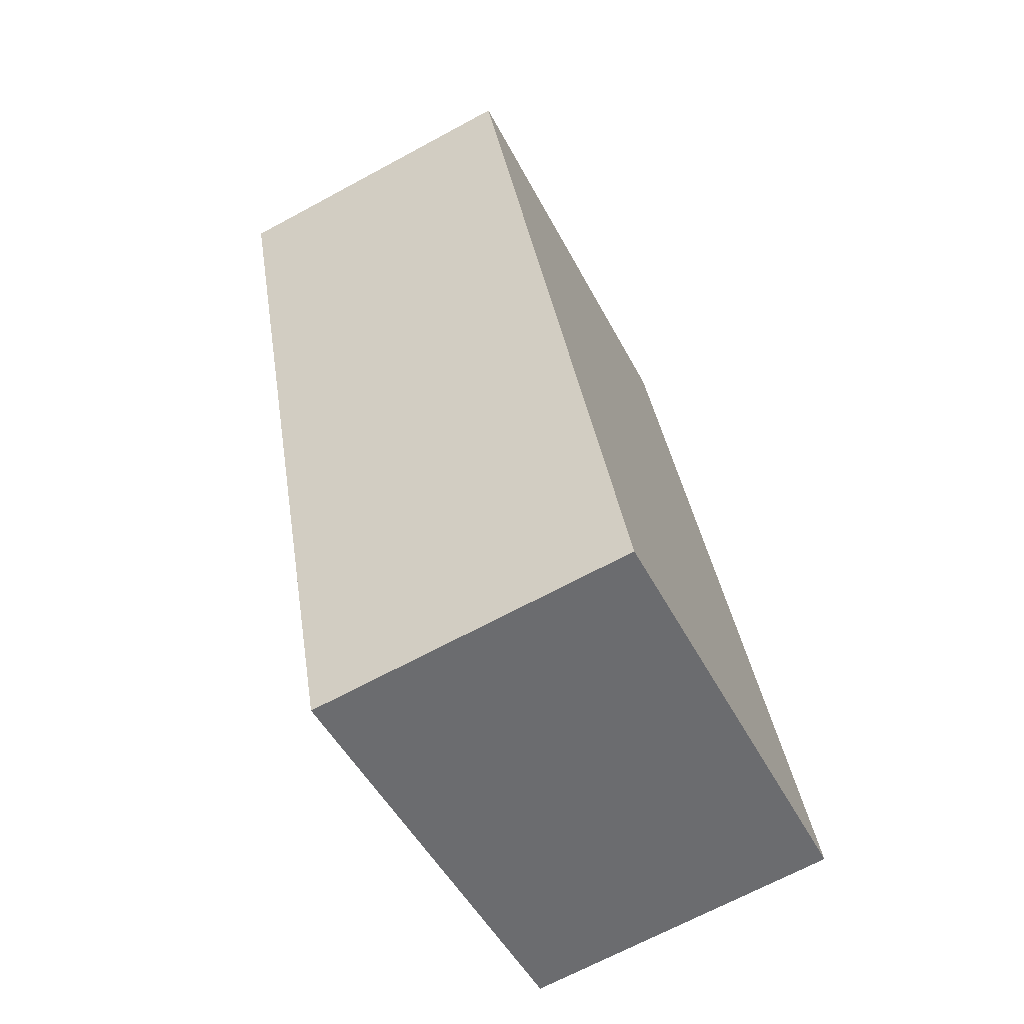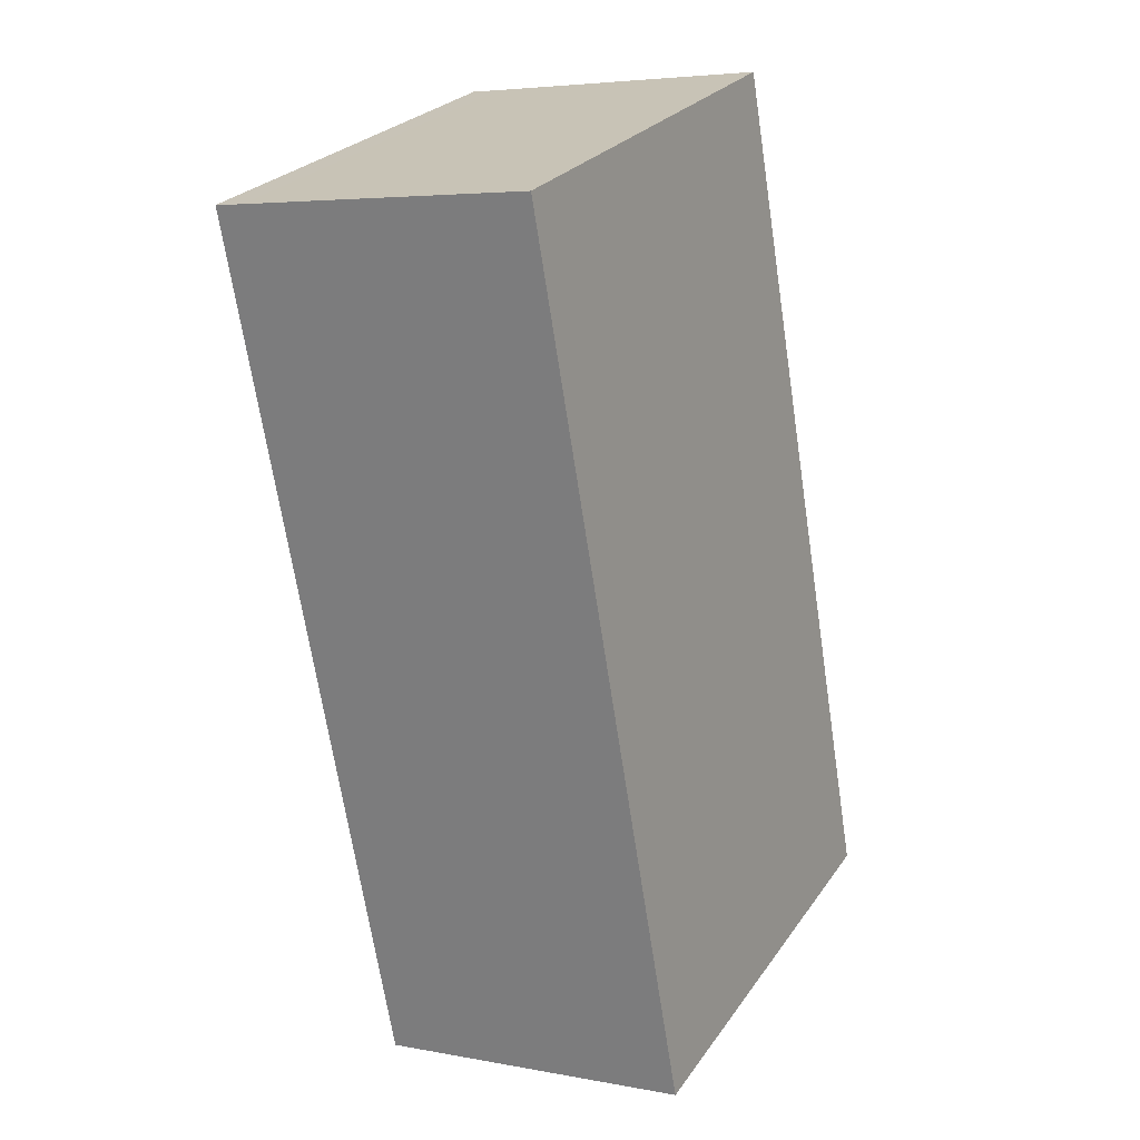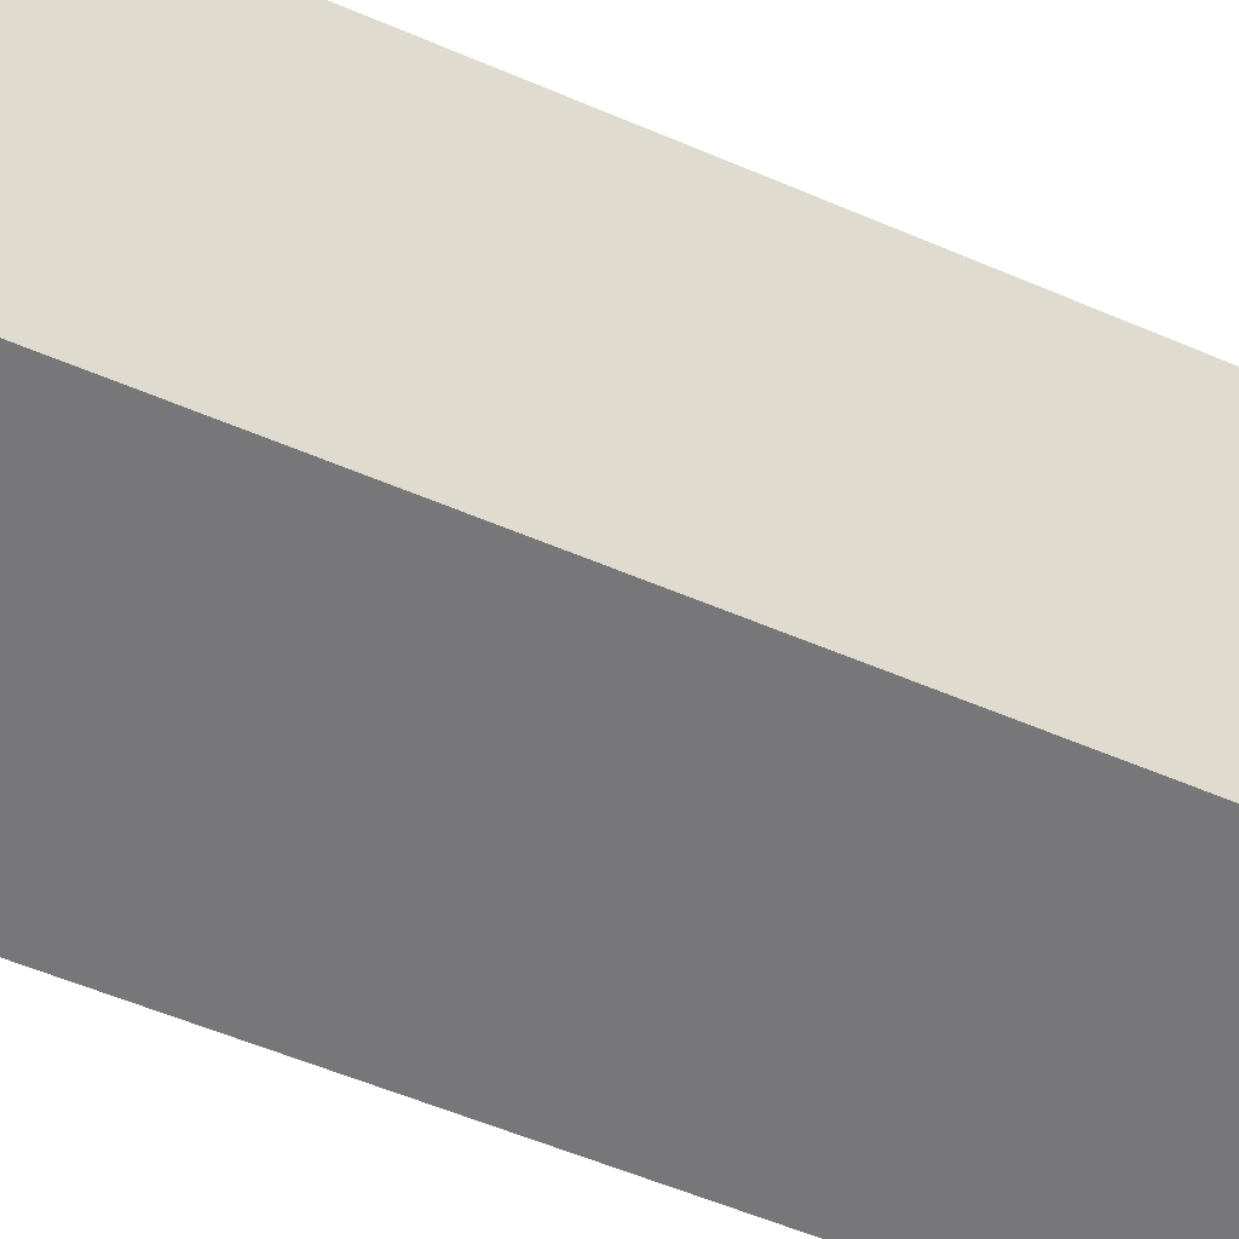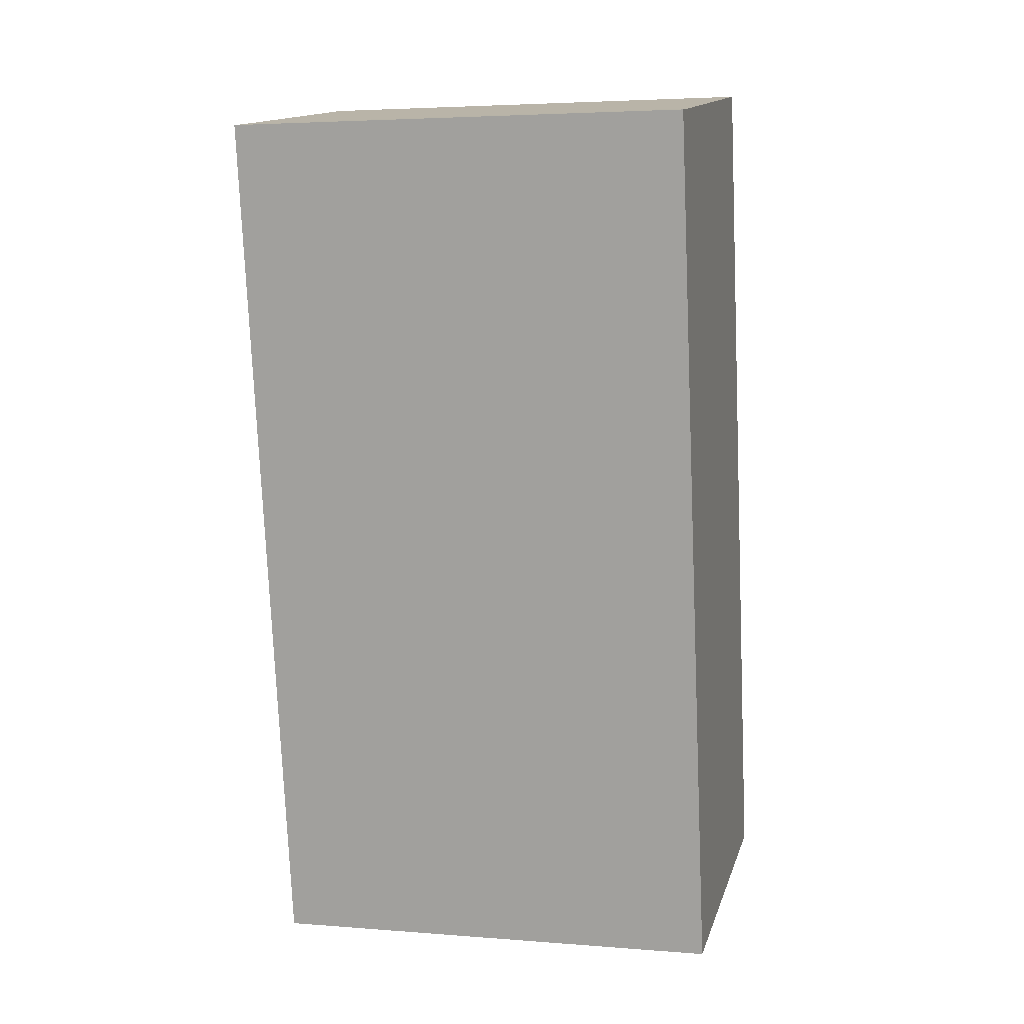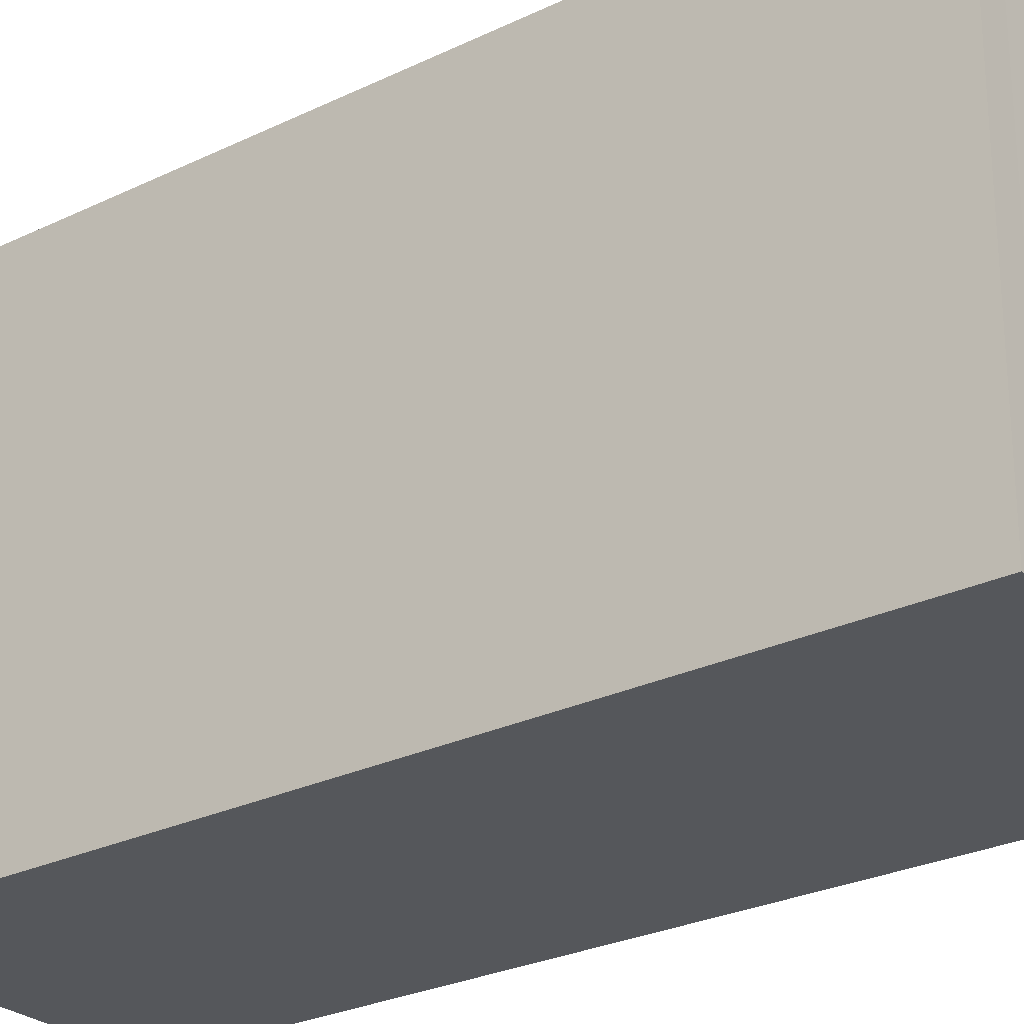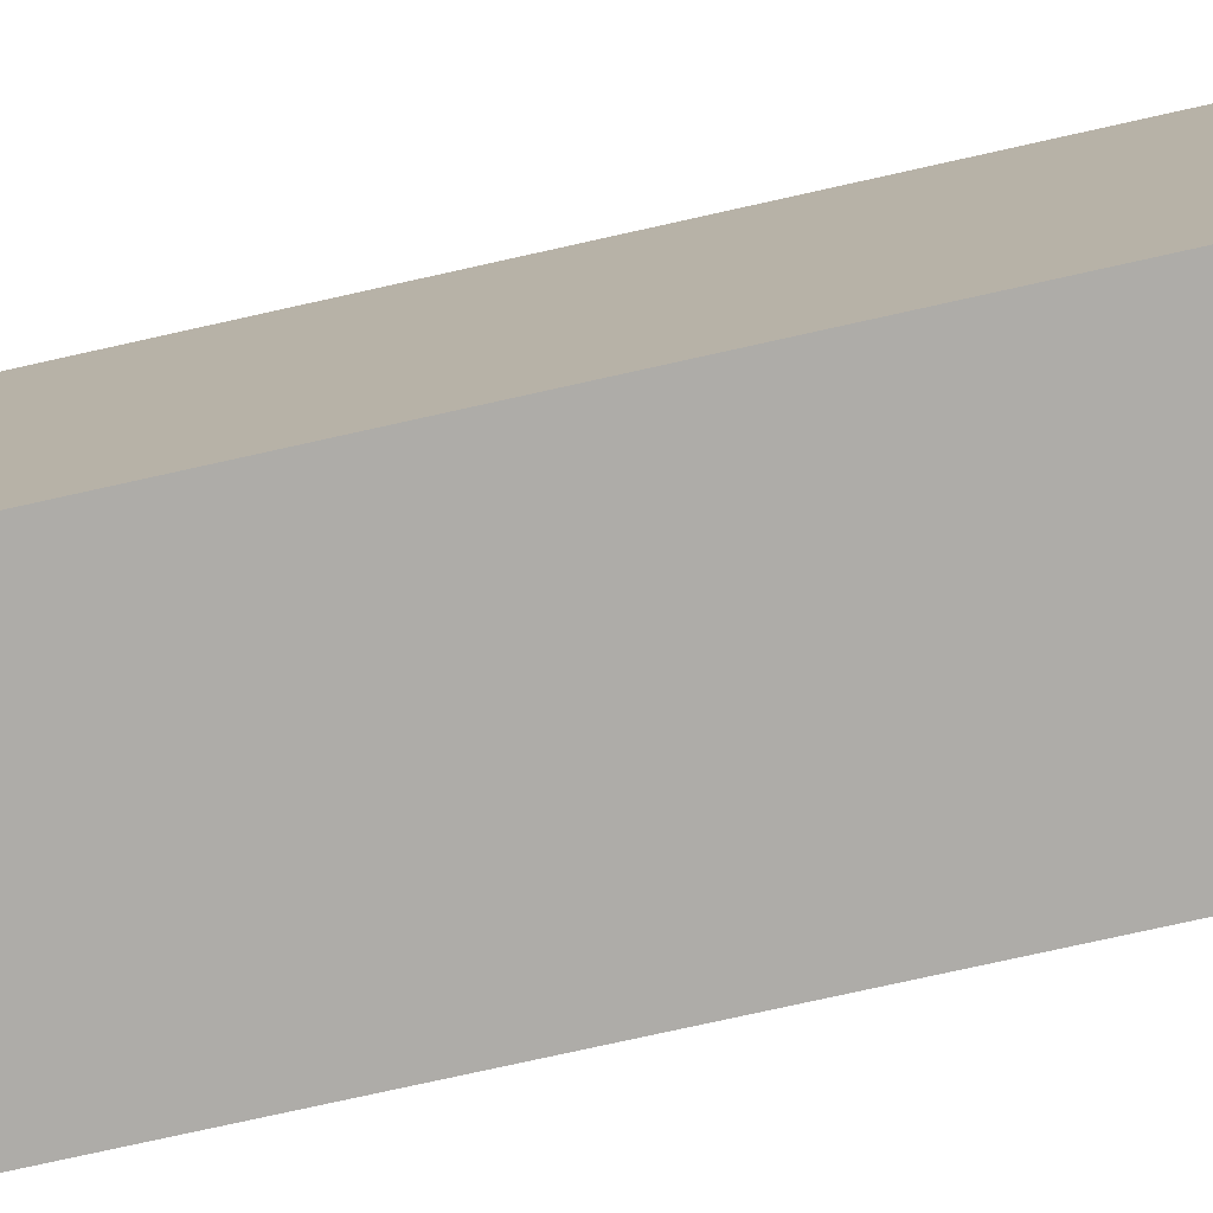
<metadata>
{"format":"obj","ext":"obj","renderer":"f3d","projection":"perspective","resolution":1024,"background":"white","views":[{"elev":-48.9,"azim":26.5,"up":"+Z"},{"elev":26.1,"azim":27.2,"up":"+Z"},{"elev":-57.2,"azim":-123.7,"up":"+Y"},{"elev":4.0,"azim":-75.2,"up":"+Z"},{"elev":-26.7,"azim":-62.5,"up":"+Y"},{"elev":-76.8,"azim":92.8,"up":"+Y"}]}
</metadata>
<code>
v  0.0003911 18.38 -0.0005818
v  18.48 18.38 -32.37
v  5.937 18.38 -34.52
v  1.161 18.38 0.1912
v  12.55 18.38 2.178
v  1.16 -1.174e-17 0.1917
v  0 0 0
v  12.55 -1.334e-16 2.178
v  18.48 1.982e-15 -32.37
v  5.936 2.114e-15 -34.52
g defaultobject
f 1 2 3
f 2 1 4
f 2 4 5
f 6 1 7
f 1 6 4
f 8 4 6
f 4 8 5
f 9 5 8
f 5 9 2
f 3 9 10
f 9 3 2
f 1 10 7
f 10 1 3
f 6 9 8
f 9 6 7
f 9 7 10

</code>
